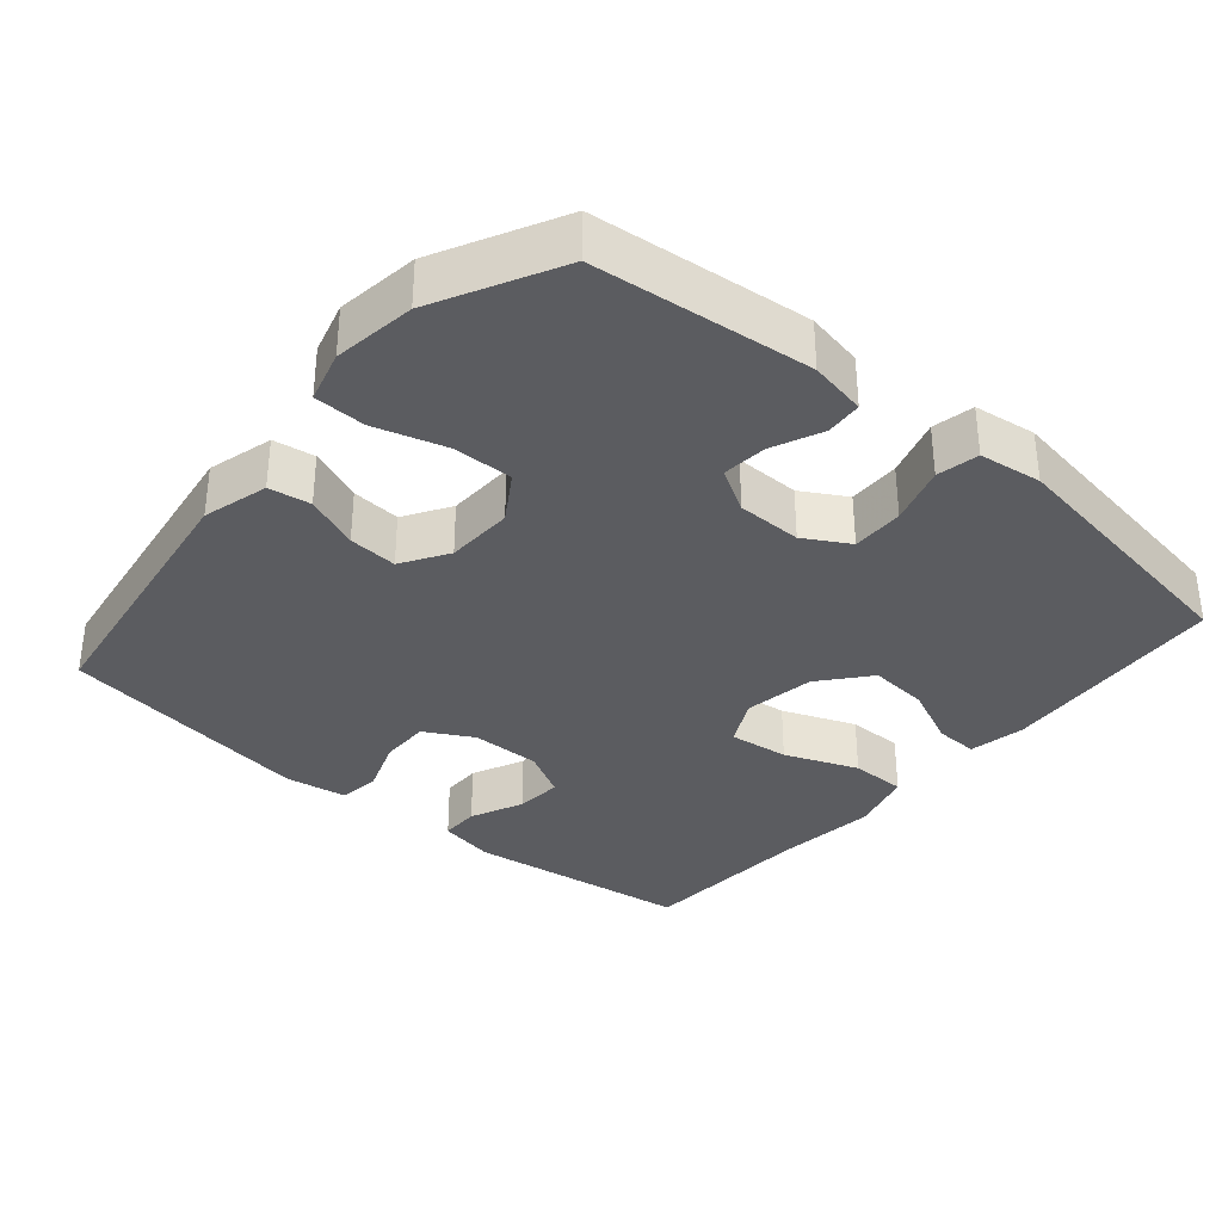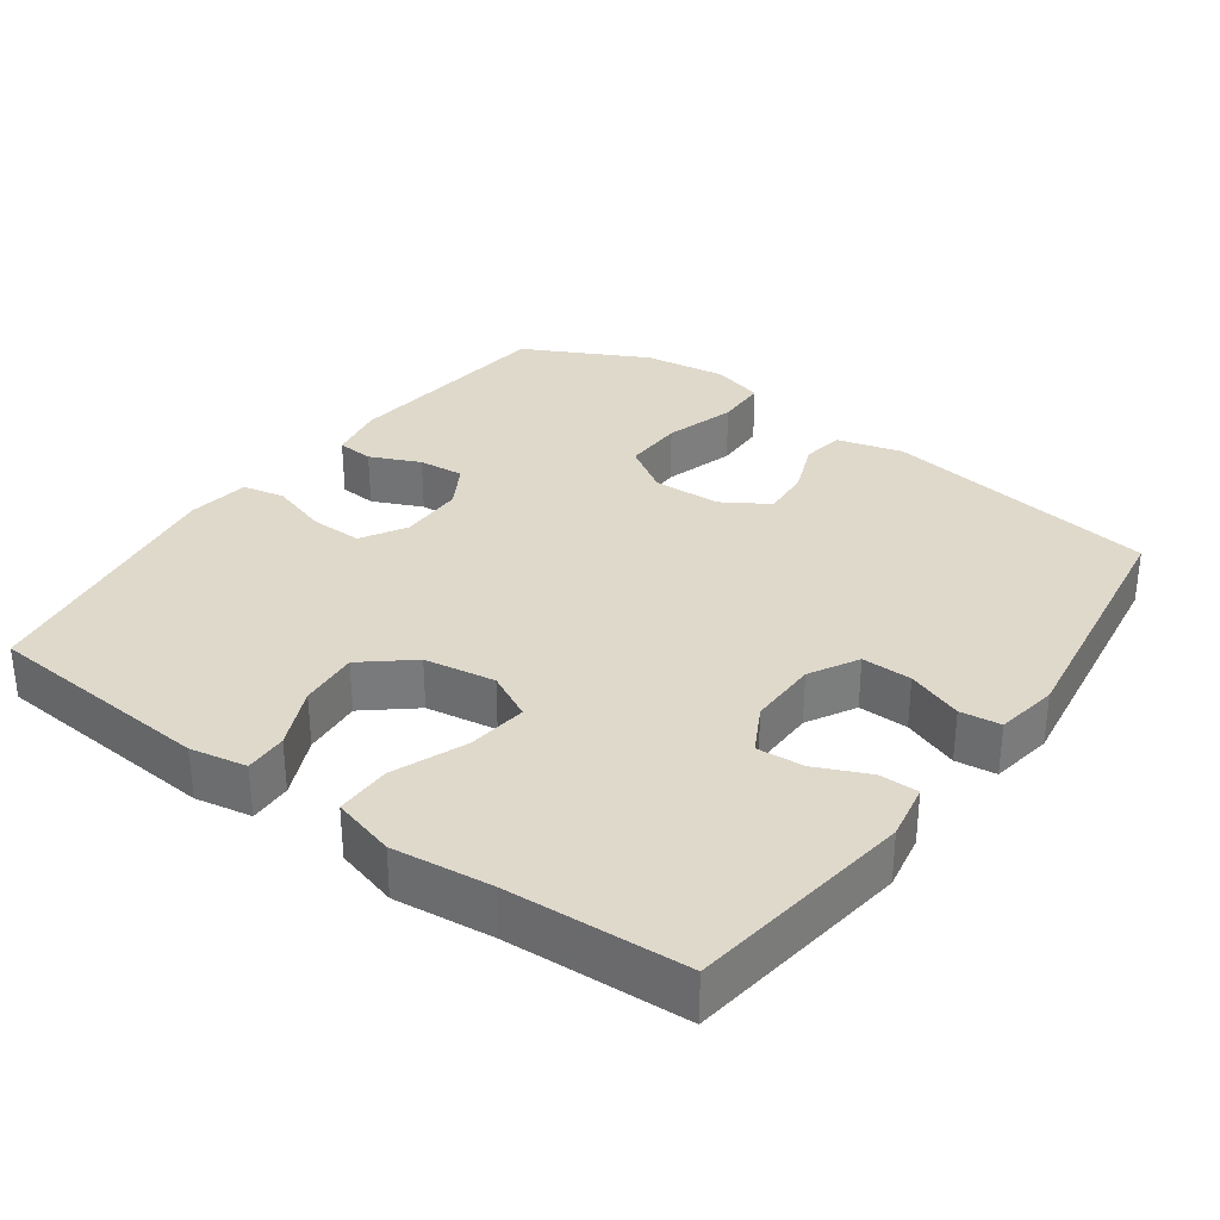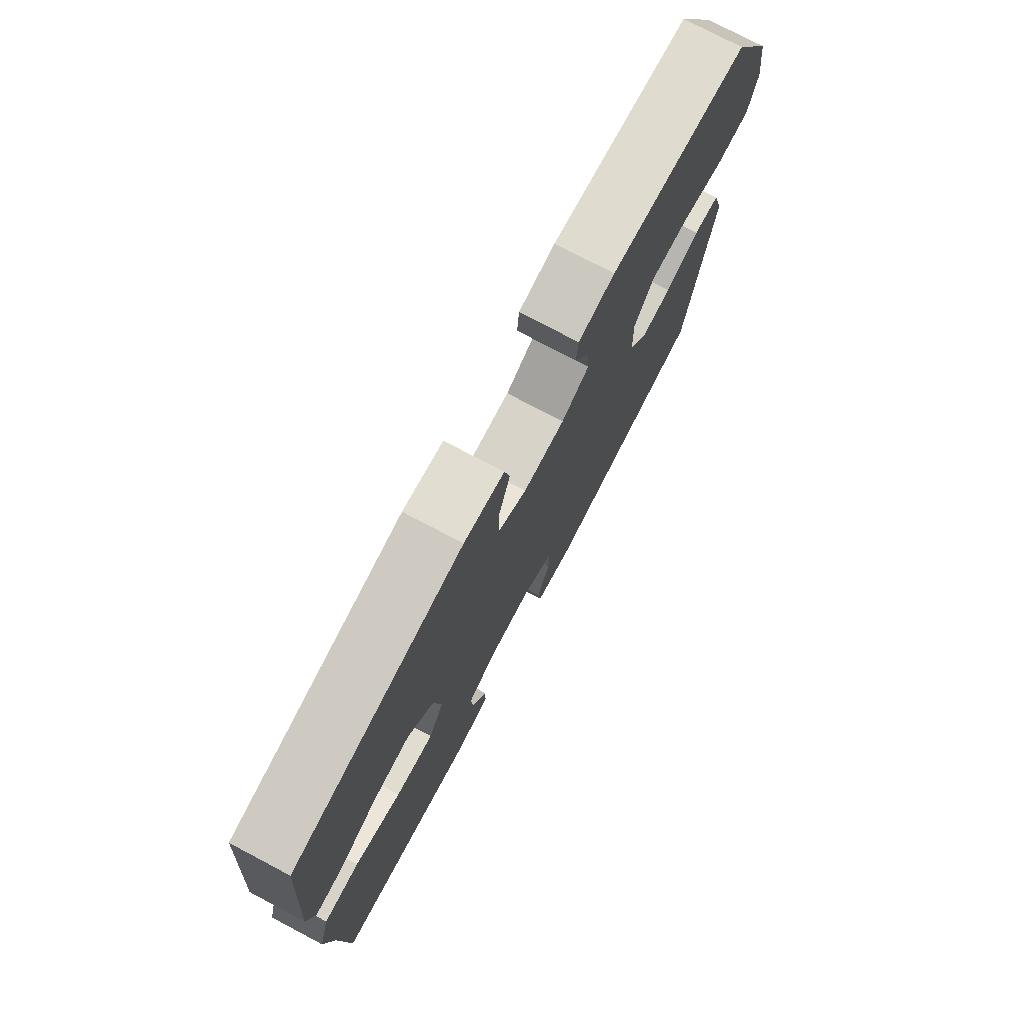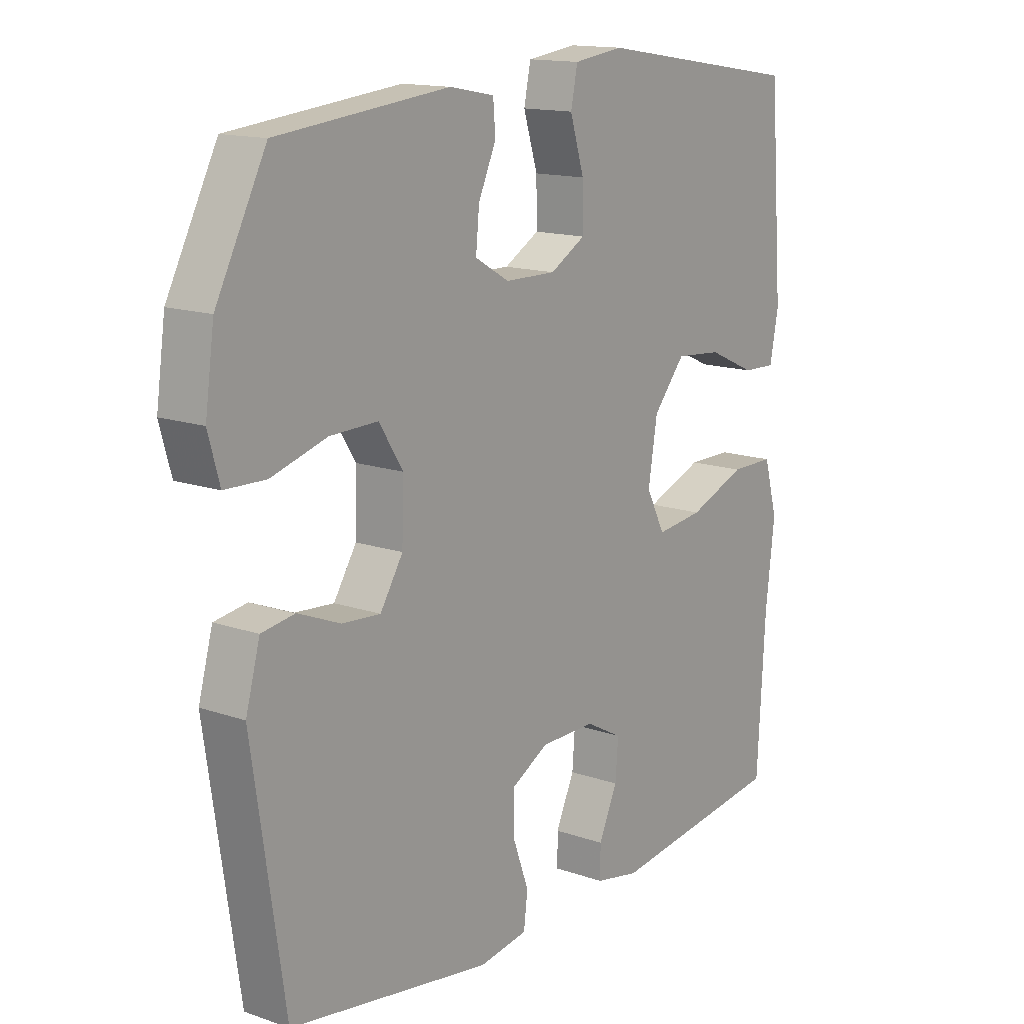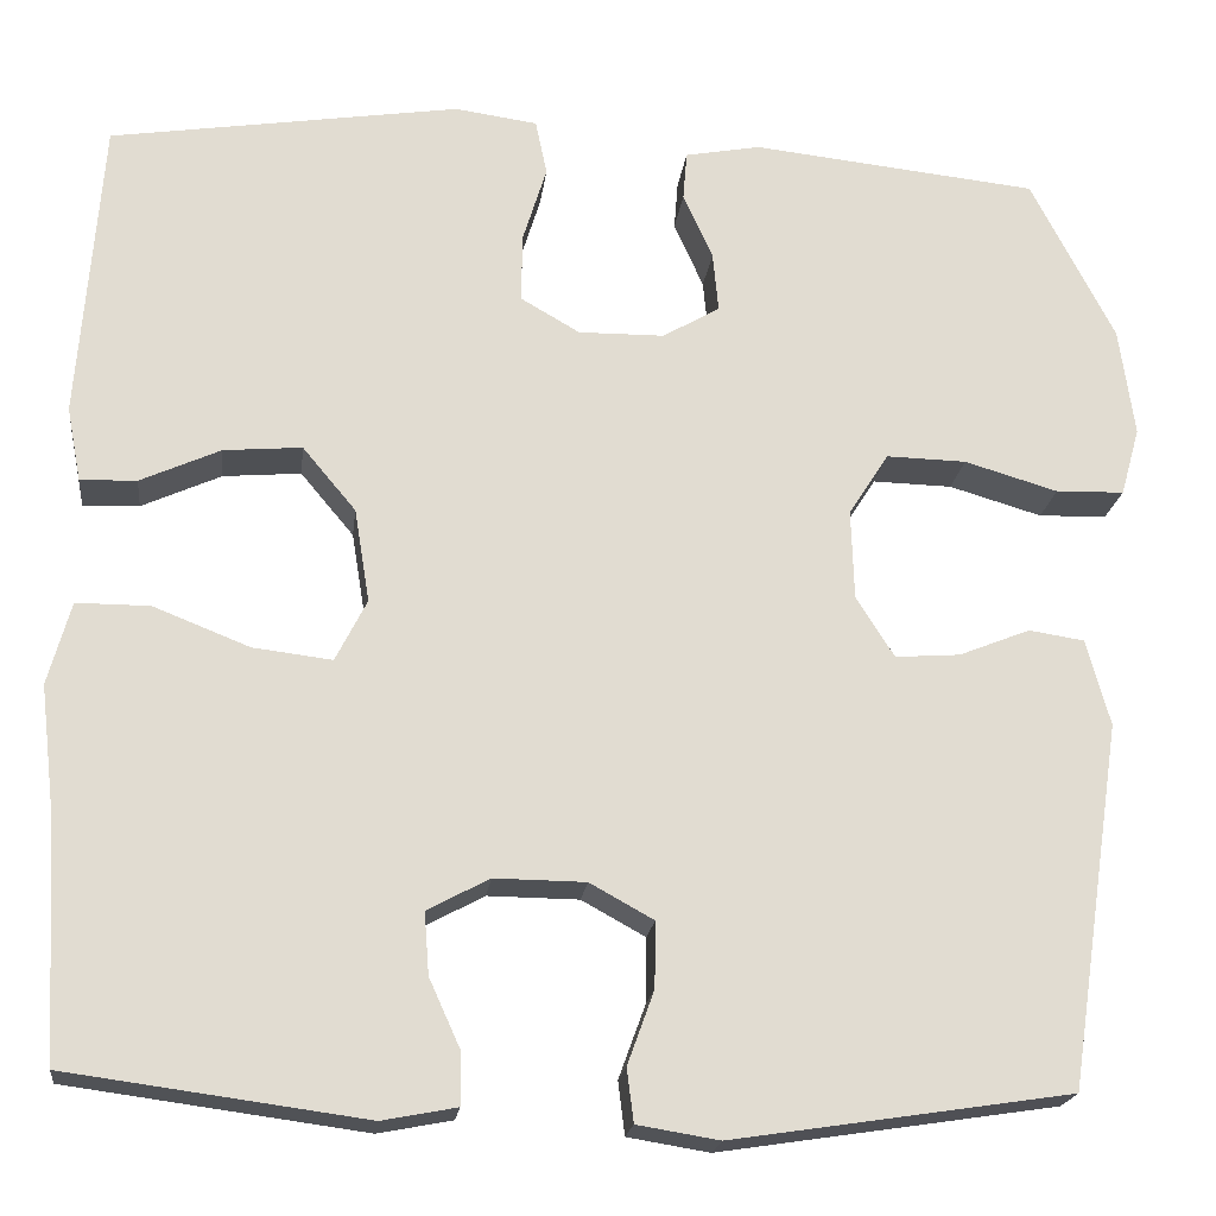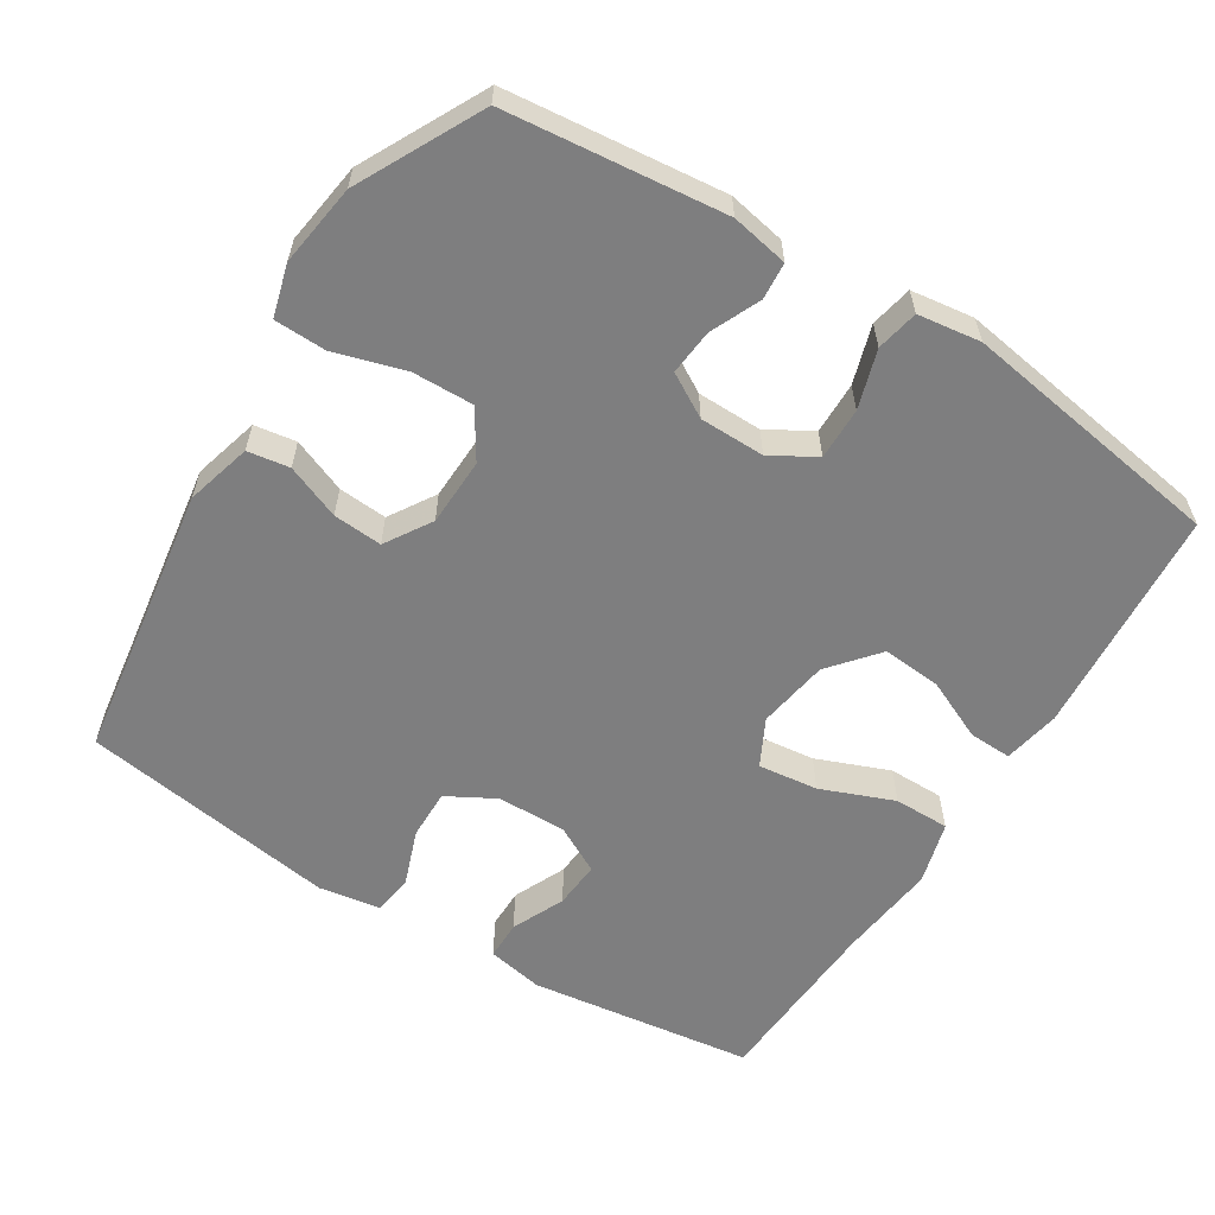
<metadata>
{"format":"obj","ext":"obj","renderer":"f3d","projection":"perspective","resolution":1024,"background":"white","views":[{"elev":-34.5,"azim":-40.4,"up":"+Y"},{"elev":32.3,"azim":126.0,"up":"+Y"},{"elev":76.4,"azim":117.8,"up":"+Z"},{"elev":14.5,"azim":-52.9,"up":"+Z"},{"elev":-20.0,"azim":173.2,"up":"+Z"},{"elev":-59.4,"azim":-32.0,"up":"+Y"}]}
</metadata>
<code>
v 0.5 0.07 0.5
v 0.524 0.07 0.182
v 0.509 0.07 0.104
v 0.45 0.07 0.106
v 0.366 0.07 0.144
v 0.284 0.07 0.151
v 0.228 0.07 0.084
v 0.212 0.07 -0.014
v 0.245 0.07 -0.079
v 0.328 0.07 -0.069
v 0.429 0.07 -0.029
v 0.506 0.07 -0.029
v 0.53 0.07 -0.116
v 0.514 0.07 -0.253
v 0.5 0.07 -0.5
v 0.188 0.07 -0.542
v 0.11 0.07 -0.527
v 0.11 0.07 -0.473
v 0.143 0.07 -0.4
v 0.148 0.07 -0.335
v 0.083 0.07 -0.3
v -0.013 0.07 -0.301
v -0.08 0.07 -0.338
v -0.079 0.07 -0.407
v -0.051 0.07 -0.484
v -0.058 0.07 -0.54
v -0.144 0.07 -0.554
v -0.5 0.07 -0.5
v -0.557 0.07 -0.117
v -0.532 0.07 -0.026
v -0.474 0.07 -0.017
v -0.399 0.07 -0.047
v -0.331 0.07 -0.052
v -0.291 0.07 0.012
v -0.288 0.07 0.106
v -0.33 0.07 0.172
v -0.414 0.07 0.17
v -0.512 0.07 0.141
v -0.584 0.07 0.143
v -0.604 0.07 0.215
v -0.588 0.07 0.329
v -0.5 0.07 0.5
v -0.198 0.07 0.532
v -0.119 0.07 0.517
v -0.115 0.07 0.466
v -0.146 0.07 0.397
v -0.152 0.07 0.334
v -0.092 0.07 0.299
v -0.002 0.07 0.298
v 0.06 0.07 0.334
v 0.059 0.07 0.406
v 0.034 0.07 0.487
v 0.046 0.07 0.545
v 0.133 0.07 0.557
v 0.5 0 0.5
v 0.524 0 0.182
v 0.509 0 0.104
v 0.45 0 0.106
v 0.366 0 0.144
v 0.284 0 0.151
v 0.228 0 0.084
v 0.212 0 -0.014
v 0.245 0 -0.079
v 0.328 0 -0.069
v 0.429 0 -0.029
v 0.506 0 -0.029
v 0.53 0 -0.116
v 0.514 0 -0.253
v 0.5 0 -0.5
v 0.188 0 -0.542
v 0.11 0 -0.527
v 0.11 0 -0.473
v 0.143 0 -0.4
v 0.148 0 -0.335
v 0.083 0 -0.3
v -0.013 0 -0.301
v -0.08 0 -0.338
v -0.079 0 -0.407
v -0.051 0 -0.484
v -0.058 0 -0.54
v -0.144 0 -0.554
v -0.5 0 -0.5
v -0.557 0 -0.117
v -0.532 0 -0.026
v -0.474 0 -0.017
v -0.399 0 -0.047
v -0.331 0 -0.052
v -0.291 0 0.012
v -0.288 0 0.106
v -0.33 0 0.172
v -0.414 0 0.17
v -0.512 0 0.141
v -0.584 0 0.143
v -0.604 0 0.215
v -0.588 0 0.329
v -0.5 0 0.5
v -0.198 0 0.532
v -0.119 0 0.517
v -0.115 0 0.466
v -0.146 0 0.397
v -0.152 0 0.334
v -0.092 0 0.299
v -0.002 0 0.298
v 0.06 0 0.334
v 0.059 0 0.406
v 0.034 0 0.487
v 0.046 0 0.545
v 0.133 0 0.557
f 3 4 5
f 2 3 5
f 1 2 5
f 54 1 5
f 53 54 5
f 52 53 5
f 51 52 5
f 50 51 5 6
f 49 50 6 7
f 48 49 7 8
f 47 48 8 9
f 44 45 46
f 43 44 46
f 42 43 46
f 41 42 46
f 40 41 46
f 39 40 46
f 38 39 46
f 37 38 46
f 36 37 46 47
f 35 36 47 9
f 30 31 32
f 29 30 32
f 28 29 32
f 27 28 32
f 26 27 32
f 25 26 32
f 24 25 32
f 23 24 32 33
f 22 23 33 34
f 17 18 19
f 16 17 19
f 15 16 19
f 14 15 19
f 14 19 20
f 13 14 20
f 12 13 20
f 11 12 20
f 10 11 20
f 9 10 20 21
f 22 34 35
f 21 22 35
f 9 21 35
f 59 58 57
f 59 57 56
f 59 56 55
f 59 55 108
f 59 108 107
f 59 107 106
f 59 106 105
f 60 59 105 104
f 61 60 104 103
f 62 61 103 102
f 63 62 102 101
f 100 99 98
f 100 98 97
f 100 97 96
f 100 96 95
f 100 95 94
f 100 94 93
f 100 93 92
f 100 92 91
f 101 100 91 90
f 63 101 90 89
f 86 85 84
f 86 84 83
f 86 83 82
f 86 82 81
f 86 81 80
f 86 80 79
f 86 79 78
f 87 86 78 77
f 88 87 77 76
f 73 72 71
f 73 71 70
f 73 70 69
f 73 69 68
f 74 73 68
f 74 68 67
f 74 67 66
f 74 66 65
f 74 65 64
f 75 74 64 63
f 89 88 76
f 89 76 75
f 89 75 63
f 1 55 56 2
f 2 56 57 3
f 3 57 58 4
f 4 58 59 5
f 5 59 60 6
f 6 60 61 7
f 7 61 62 8
f 8 62 63 9
f 9 63 64 10
f 10 64 65 11
f 11 65 66 12
f 12 66 67 13
f 13 67 68 14
f 14 68 69 15
f 15 69 70 16
f 16 70 71 17
f 17 71 72 18
f 18 72 73 19
f 19 73 74 20
f 20 74 75 21
f 21 75 76 22
f 22 76 77 23
f 23 77 78 24
f 24 78 79 25
f 25 79 80 26
f 26 80 81 27
f 27 81 82 28
f 28 82 83 29
f 29 83 84 30
f 30 84 85 31
f 31 85 86 32
f 32 86 87 33
f 33 87 88 34
f 34 88 89 35
f 35 89 90 36
f 36 90 91 37
f 37 91 92 38
f 38 92 93 39
f 39 93 94 40
f 40 94 95 41
f 41 95 96 42
f 42 96 97 43
f 43 97 98 44
f 44 98 99 45
f 45 99 100 46
f 46 100 101 47
f 47 101 102 48
f 48 102 103 49
f 49 103 104 50
f 50 104 105 51
f 51 105 106 52
f 52 106 107 53
f 53 107 108 54
f 54 108 55 1

</code>
